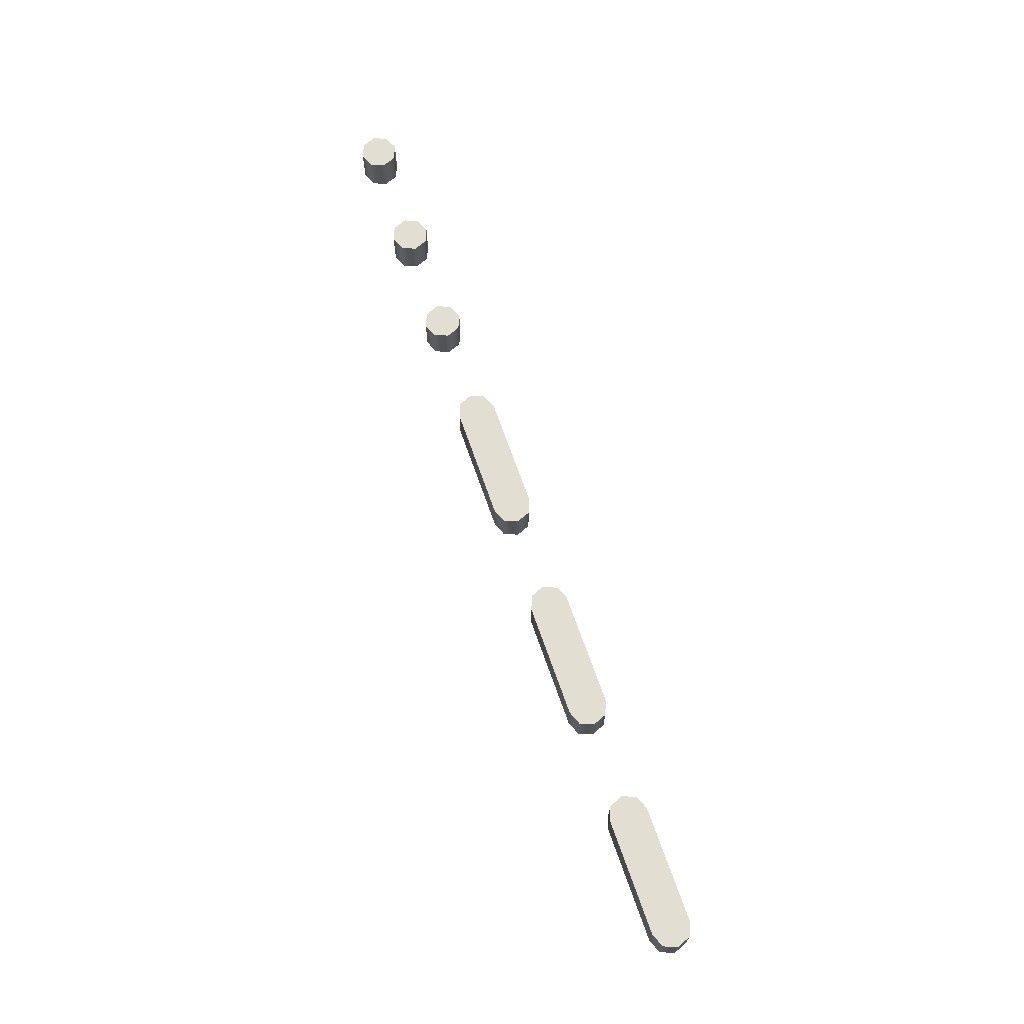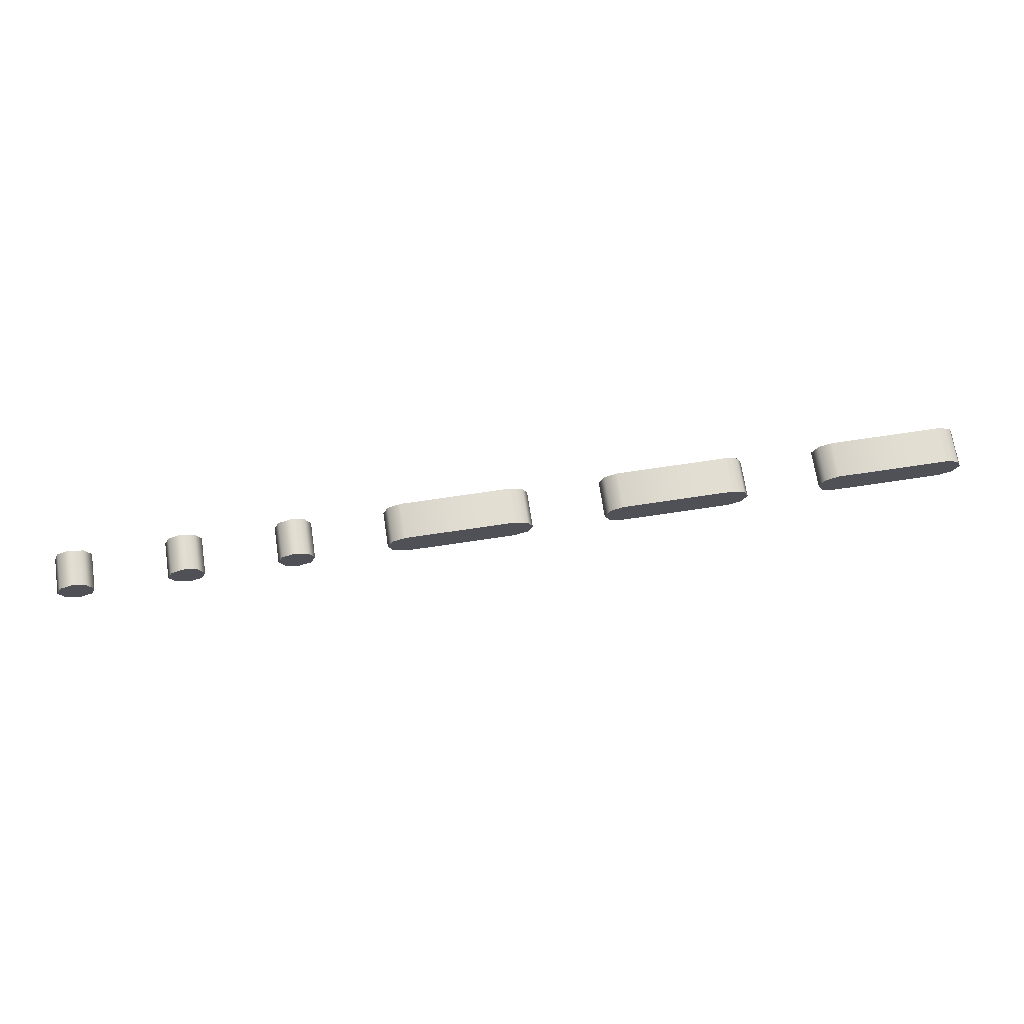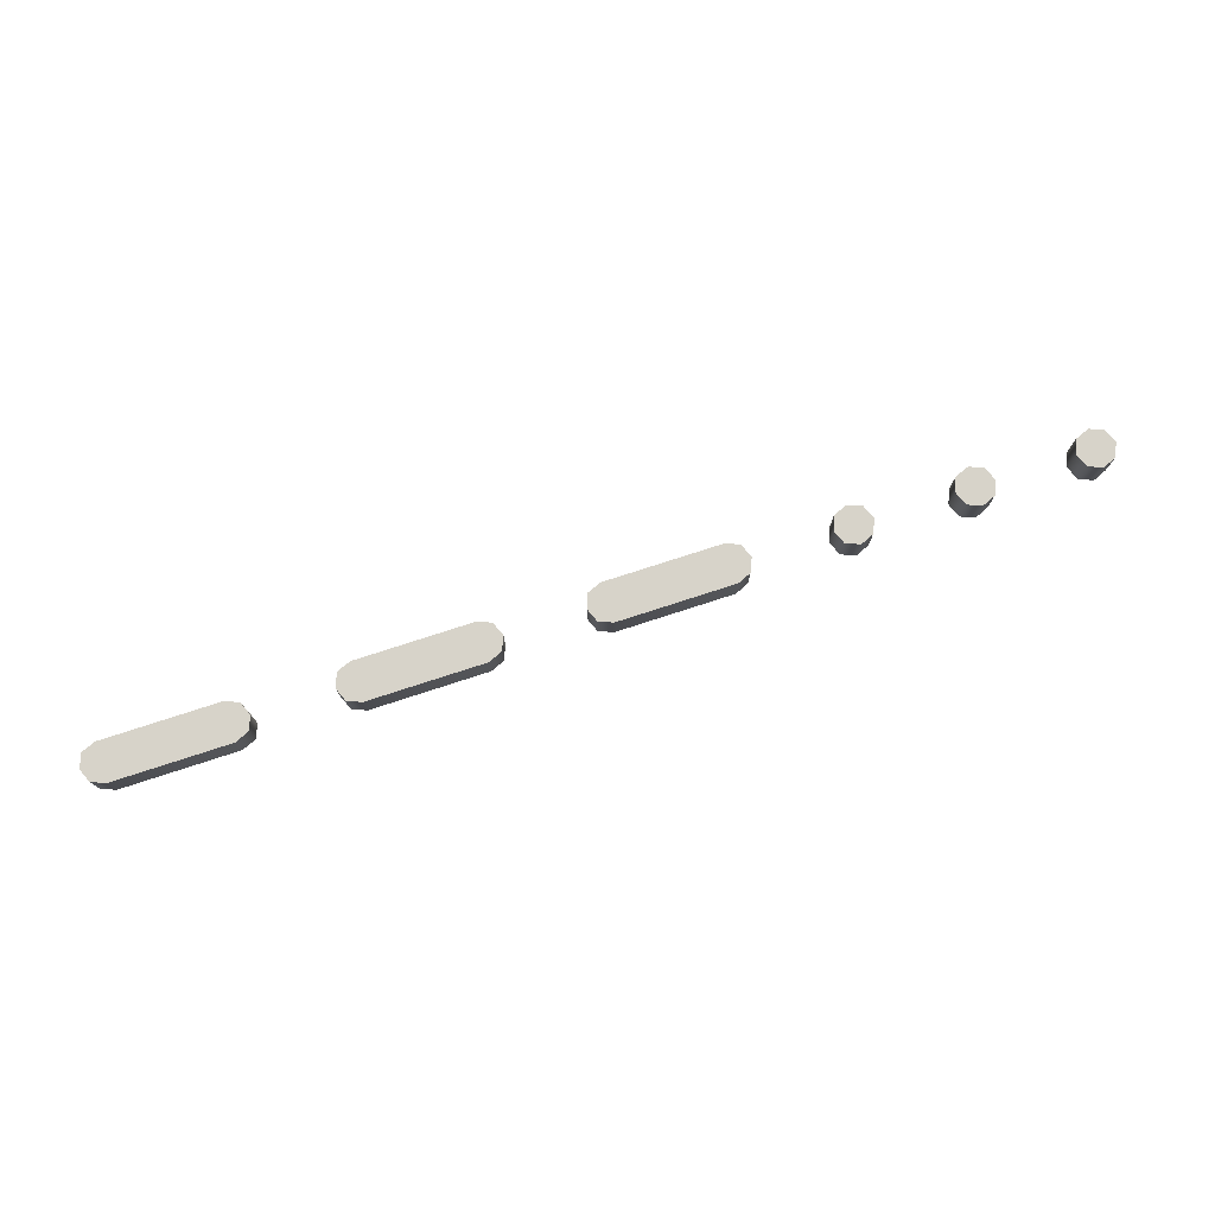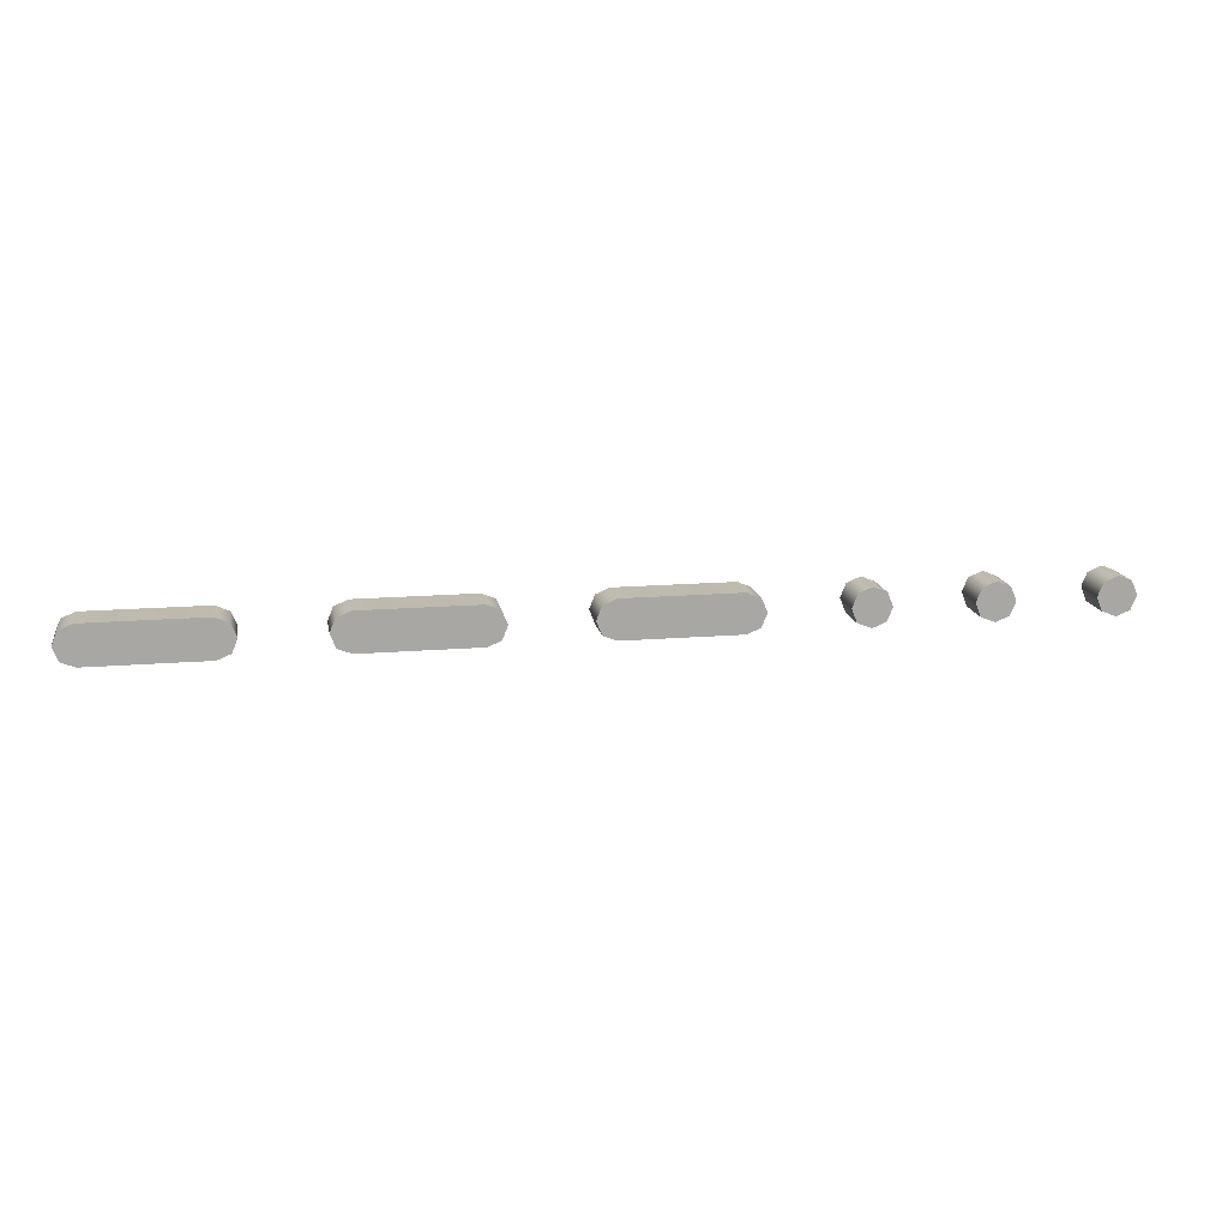
<metadata>
{"format":"obj","ext":"obj","renderer":"f3d","projection":"perspective","resolution":1024,"background":"white","views":[{"elev":67.9,"azim":70.8,"up":"+Z"},{"elev":69.3,"azim":-8.6,"up":"+Y"},{"elev":76.4,"azim":162.0,"up":"+Z"},{"elev":15.5,"azim":170.0,"up":"+Y"}]}
</metadata>
<code>
o :
v -2.4 0.1 -0.1
v -2.328 0.1281 -0.1
v -2.3 0.2 -0.1
v -2.328 0.2703 -0.1
v -2.4 0.3 -0.1
v -2.47 0.2703 -0.1
v -2.5 0.2 -0.1
v -2.47 0.1281 -0.1
v 1.8 0.1 -0.1
v 2.4 0.1 -0.1
v 2.472 0.1281 -0.1
v 2.5 0.2 -0.1
v 2.472 0.2703 -0.1
v 2.4 0.3 -0.1
v 1.8 0.3 -0.1
v 1.73 0.2703 -0.1
v 1.7 0.2 -0.1
v 1.73 0.1281 -0.1
v 0.6 0.1 -0.1
v 1.2 0.1 -0.1
v 1.272 0.1281 -0.1
v 1.3 0.2 -0.1
v 1.272 0.2703 -0.1
v 1.2 0.3 -0.1
v 0.6 0.3 -0.1
v 0.5297 0.2703 -0.1
v 0.5 0.2 -0.1
v 0.5297 0.1281 -0.1
v -0.6 0.1 -0.1
v -0 0.1 -0.1
v 0.07187 0.1281 -0.1
v 0.1 0.2 -0.1
v 0.07187 0.2703 -0.1
v -0 0.3 -0.1
v -0.6 0.3 -0.1
v -0.6703 0.2703 -0.1
v -0.7 0.2 -0.1
v -0.6703 0.1281 -0.1
v -1.2 0.1 -0.1
v -1.128 0.1281 -0.1
v -1.1 0.2 -0.1
v -1.128 0.2703 -0.1
v -1.2 0.3 -0.1
v -1.27 0.2703 -0.1
v -1.3 0.2 -0.1
v -1.27 0.1281 -0.1
v -1.8 0.1 -0.1
v -1.728 0.1281 -0.1
v -1.7 0.2 -0.1
v -1.728 0.2703 -0.1
v -1.8 0.3 -0.1
v -1.87 0.2703 -0.1
v -1.9 0.2 -0.1
v -1.87 0.1281 -0.1
v -2.4 0.1 0.1
v -2.328 0.1281 0.1
v -2.3 0.2 0.1
v -2.328 0.2703 0.1
v -2.4 0.3 0.1
v -2.47 0.2703 0.1
v -2.5 0.2 0.1
v -2.47 0.1281 0.1
v 1.8 0.1 0.1
v 2.4 0.1 0.1
v 2.472 0.1281 0.1
v 2.5 0.2 0.1
v 2.472 0.2703 0.1
v 2.4 0.3 0.1
v 1.8 0.3 0.1
v 1.73 0.2703 0.1
v 1.7 0.2 0.1
v 1.73 0.1281 0.1
v 0.6 0.1 0.1
v 1.2 0.1 0.1
v 1.272 0.1281 0.1
v 1.3 0.2 0.1
v 1.272 0.2703 0.1
v 1.2 0.3 0.1
v 0.6 0.3 0.1
v 0.5297 0.2703 0.1
v 0.5 0.2 0.1
v 0.5297 0.1281 0.1
v -0.6 0.1 0.1
v 0 0.1 0.1
v 0.07187 0.1281 0.1
v 0.1 0.2 0.1
v 0.07187 0.2703 0.1
v 0 0.3 0.1
v -0.6 0.3 0.1
v -0.6703 0.2703 0.1
v -0.7 0.2 0.1
v -0.6703 0.1281 0.1
v -1.2 0.1 0.1
v -1.128 0.1281 0.1
v -1.1 0.2 0.1
v -1.128 0.2703 0.1
v -1.2 0.3 0.1
v -1.27 0.2703 0.1
v -1.3 0.2 0.1
v -1.27 0.1281 0.1
v -1.8 0.1 0.1
v -1.728 0.1281 0.1
v -1.7 0.2 0.1
v -1.728 0.2703 0.1
v -1.8 0.3 0.1
v -1.87 0.2703 0.1
v -1.9 0.2 0.1
v -1.87 0.1281 0.1
v 1.8 0.1 0.1
v 1.8 0.1 -0.1
v 2.4 0.1 0.1
v 2.4 0.1 -0.1
v 2.472 0.1281 0.1
v 2.472 0.1281 -0.1
v 2.5 0.2 0.1
v 2.5 0.2 -0.1
v 2.472 0.2703 0.1
v 2.472 0.2703 -0.1
v 2.4 0.3 0.1
v 2.4 0.3 -0.1
v 1.8 0.3 0.1
v 1.8 0.3 -0.1
v 1.73 0.2703 0.1
v 1.73 0.2703 -0.1
v 1.7 0.2 0.1
v 1.7 0.2 -0.1
v 1.73 0.1281 0.1
v 1.73 0.1281 -0.1
v 0.6 0.1 0.1
v 0.6 0.1 -0.1
v 1.2 0.1 0.1
v 1.2 0.1 -0.1
v 1.272 0.1281 0.1
v 1.272 0.1281 -0.1
v 1.3 0.2 0.1
v 1.3 0.2 -0.1
v 1.272 0.2703 0.1
v 1.272 0.2703 -0.1
v 1.2 0.3 0.1
v 1.2 0.3 -0.1
v 0.6 0.3 0.1
v 0.6 0.3 -0.1
v 0.5297 0.2703 0.1
v 0.5297 0.2703 -0.1
v 0.5 0.2 0.1
v 0.5 0.2 -0.1
v 0.5297 0.1281 0.1
v 0.5297 0.1281 -0.1
v -0.6 0.1 0.1
v -0.6 0.1 -0.1
v 0 0.1 0.1
v -0 0.1 -0.1
v 0.07187 0.1281 0.1
v 0.07187 0.1281 -0.1
v 0.1 0.2 0.1
v 0.1 0.2 -0.1
v 0.07187 0.2703 0.1
v 0.07187 0.2703 -0.1
v 0 0.3 0.1
v -0 0.3 -0.1
v -0.6 0.3 0.1
v -0.6 0.3 -0.1
v -0.6703 0.2703 0.1
v -0.6703 0.2703 -0.1
v -0.7 0.2 0.1
v -0.7 0.2 -0.1
v -0.6703 0.1281 0.1
v -0.6703 0.1281 -0.1
v -1.2 0.1 0.1
v -1.2 0.1 -0.1
v -1.128 0.1281 0.1
v -1.128 0.1281 -0.1
v -1.1 0.2 0.1
v -1.1 0.2 -0.1
v -1.128 0.2703 0.1
v -1.128 0.2703 -0.1
v -1.2 0.3 0.1
v -1.2 0.3 -0.1
v -1.27 0.2703 0.1
v -1.27 0.2703 -0.1
v -1.3 0.2 0.1
v -1.3 0.2 -0.1
v -1.27 0.1281 0.1
v -1.27 0.1281 -0.1
v -1.8 0.1 0.1
v -1.8 0.1 -0.1
v -1.728 0.1281 0.1
v -1.728 0.1281 -0.1
v -1.7 0.2 0.1
v -1.7 0.2 -0.1
v -1.728 0.2703 0.1
v -1.728 0.2703 -0.1
v -1.8 0.3 0.1
v -1.8 0.3 -0.1
v -1.87 0.2703 0.1
v -1.87 0.2703 -0.1
v -1.9 0.2 0.1
v -1.9 0.2 -0.1
v -1.87 0.1281 0.1
v -1.87 0.1281 -0.1
v -2.4 0.1 0.1
v -2.4 0.1 -0.1
v -2.328 0.1281 0.1
v -2.328 0.1281 -0.1
v -2.3 0.2 0.1
v -2.3 0.2 -0.1
v -2.328 0.2703 0.1
v -2.328 0.2703 -0.1
v -2.4 0.3 0.1
v -2.4 0.3 -0.1
v -2.47 0.2703 0.1
v -2.47 0.2703 -0.1
v -2.5 0.2 0.1
v -2.5 0.2 -0.1
v -2.47 0.1281 0.1
v -2.47 0.1281 -0.1
f 13 15 14
f 13 16 15
f 12 16 13
f 12 17 16
f 11 17 12
f 11 18 17
f 10 18 11
f 10 9 18
f 23 25 24
f 23 26 25
f 22 26 23
f 22 27 26
f 21 27 22
f 21 28 27
f 20 28 21
f 20 19 28
f 33 35 34
f 33 36 35
f 32 36 33
f 32 37 36
f 31 37 32
f 31 38 37
f 30 38 31
f 30 29 38
f 42 44 43
f 41 44 42
f 41 45 44
f 40 45 41
f 40 46 45
f 39 46 40
f 50 52 51
f 49 52 50
f 49 53 52
f 48 53 49
f 48 54 53
f 47 54 48
f 4 6 5
f 3 6 4
f 3 7 6
f 2 7 3
f 2 8 7
f 1 8 2
f 67 68 69
f 67 69 70
f 66 67 70
f 66 70 71
f 65 66 71
f 65 71 72
f 64 65 72
f 64 72 63
f 77 78 79
f 77 79 80
f 76 77 80
f 76 80 81
f 75 76 81
f 75 81 82
f 74 75 82
f 74 82 73
f 87 88 89
f 87 89 90
f 86 87 90
f 86 90 91
f 85 86 91
f 85 91 92
f 84 85 92
f 84 92 83
f 96 97 98
f 95 96 98
f 95 98 99
f 94 95 99
f 94 99 100
f 93 94 100
f 104 105 106
f 103 104 106
f 103 106 107
f 102 103 107
f 102 107 108
f 101 102 108
f 58 59 60
f 57 58 60
f 57 60 61
f 56 57 61
f 56 61 62
f 55 56 62
f 110 112 111 109
f 112 114 113 111
f 114 116 115 113
f 116 118 117 115
f 118 120 119 117
f 120 122 121 119
f 122 124 123 121
f 124 126 125 123
f 126 128 127 125
f 128 110 109 127
f 130 132 131 129
f 132 134 133 131
f 134 136 135 133
f 136 138 137 135
f 138 140 139 137
f 140 142 141 139
f 142 144 143 141
f 144 146 145 143
f 146 148 147 145
f 148 130 129 147
f 150 152 151 149
f 152 154 153 151
f 154 156 155 153
f 156 158 157 155
f 158 160 159 157
f 160 162 161 159
f 162 164 163 161
f 164 166 165 163
f 166 168 167 165
f 168 150 149 167
f 170 172 171 169
f 172 174 173 171
f 174 176 175 173
f 176 178 177 175
f 178 180 179 177
f 180 182 181 179
f 182 184 183 181
f 184 170 169 183
f 186 188 187 185
f 188 190 189 187
f 190 192 191 189
f 192 194 193 191
f 194 196 195 193
f 196 198 197 195
f 198 200 199 197
f 200 186 185 199
f 202 204 203 201
f 204 206 205 203
f 206 208 207 205
f 208 210 209 207
f 210 212 211 209
f 212 214 213 211
f 214 216 215 213
f 216 202 201 215

</code>
